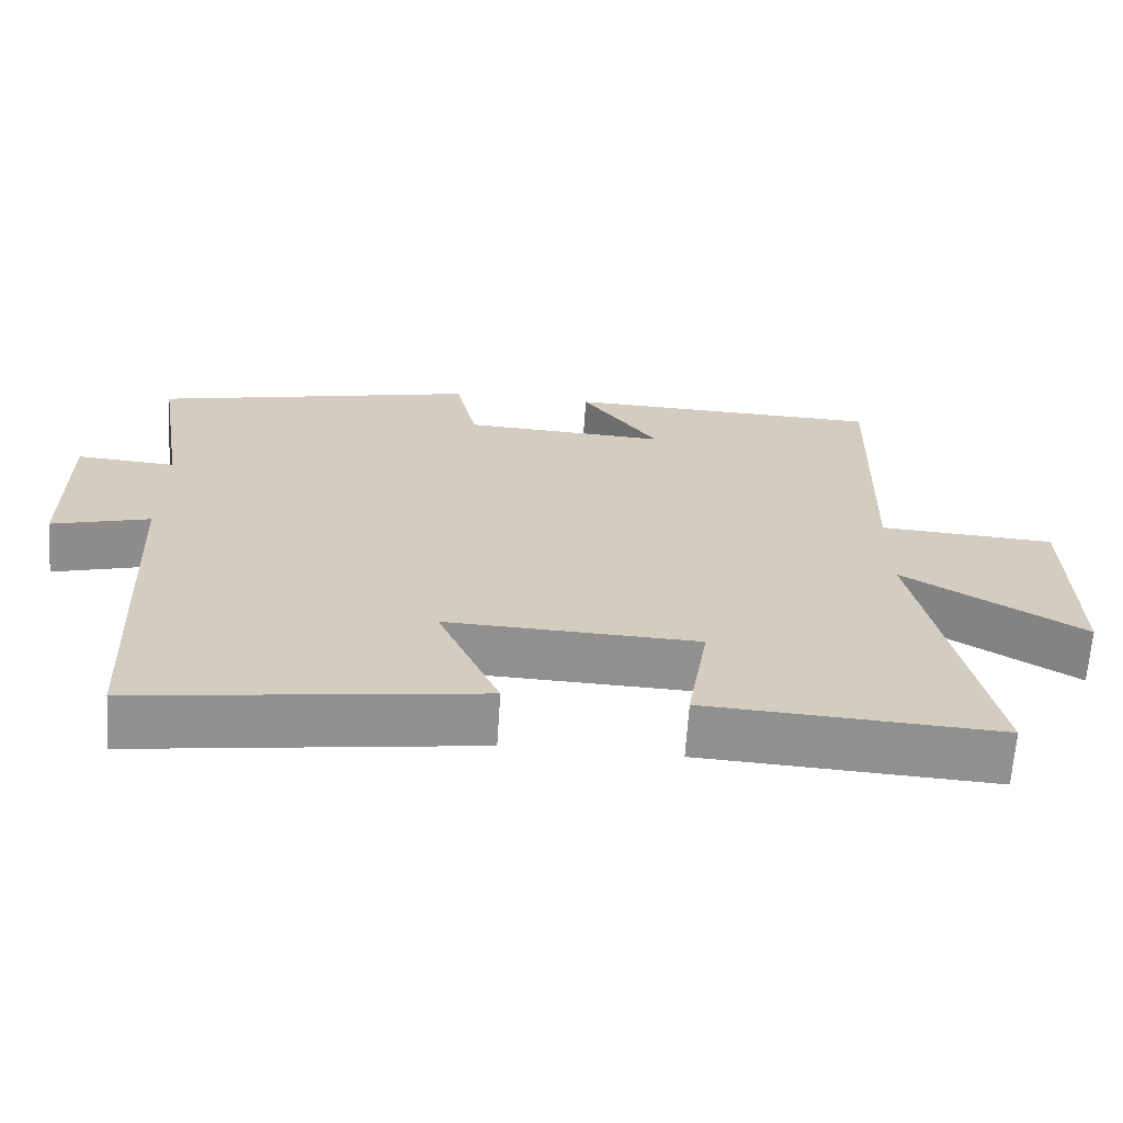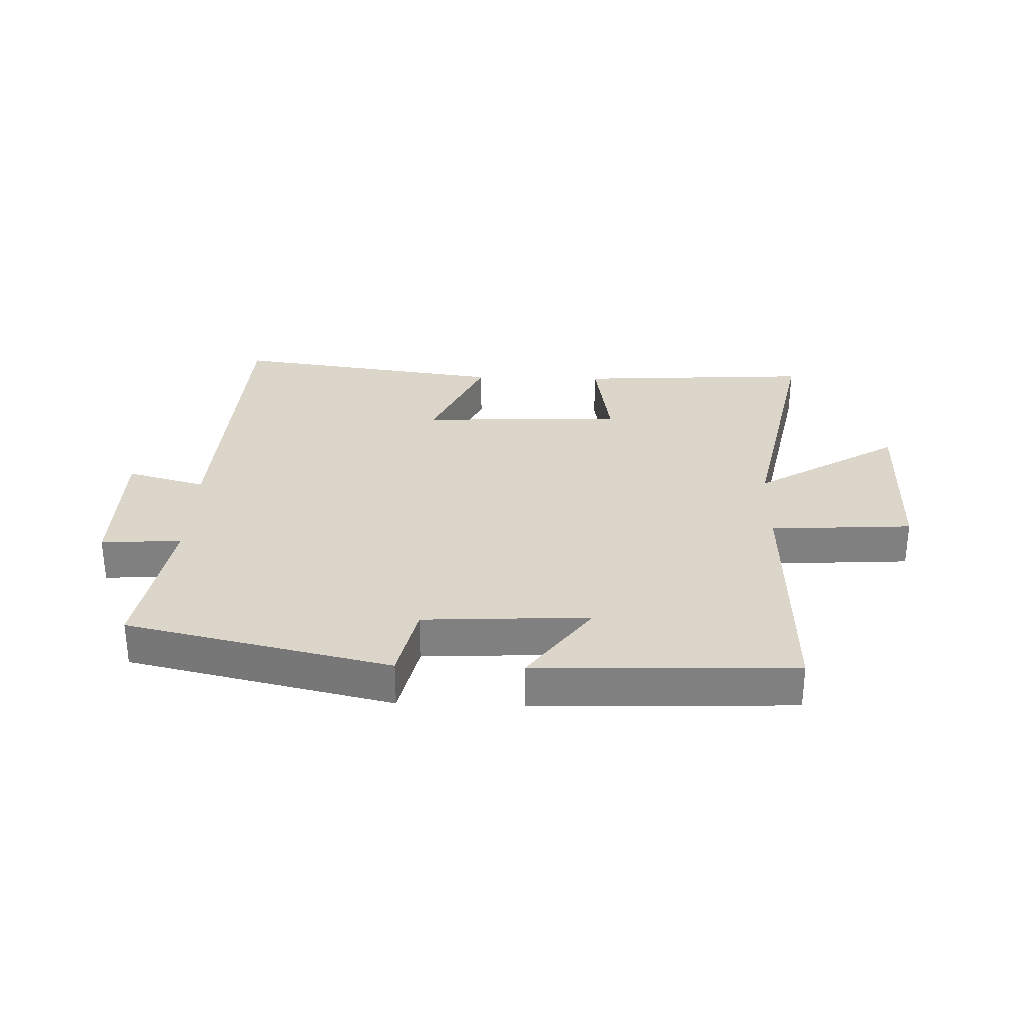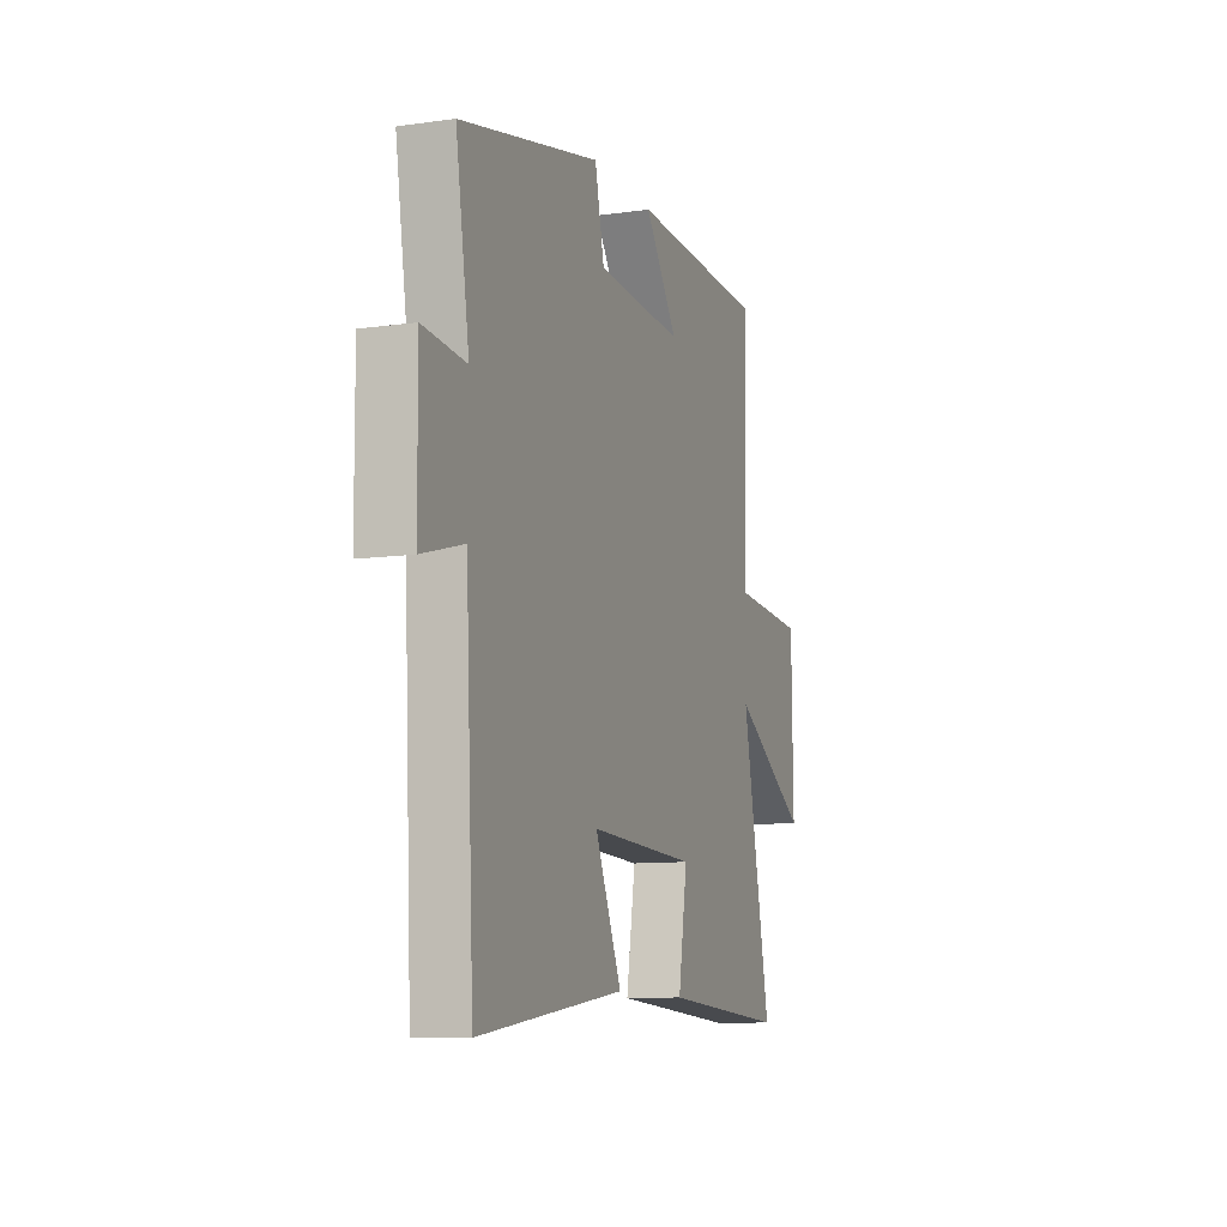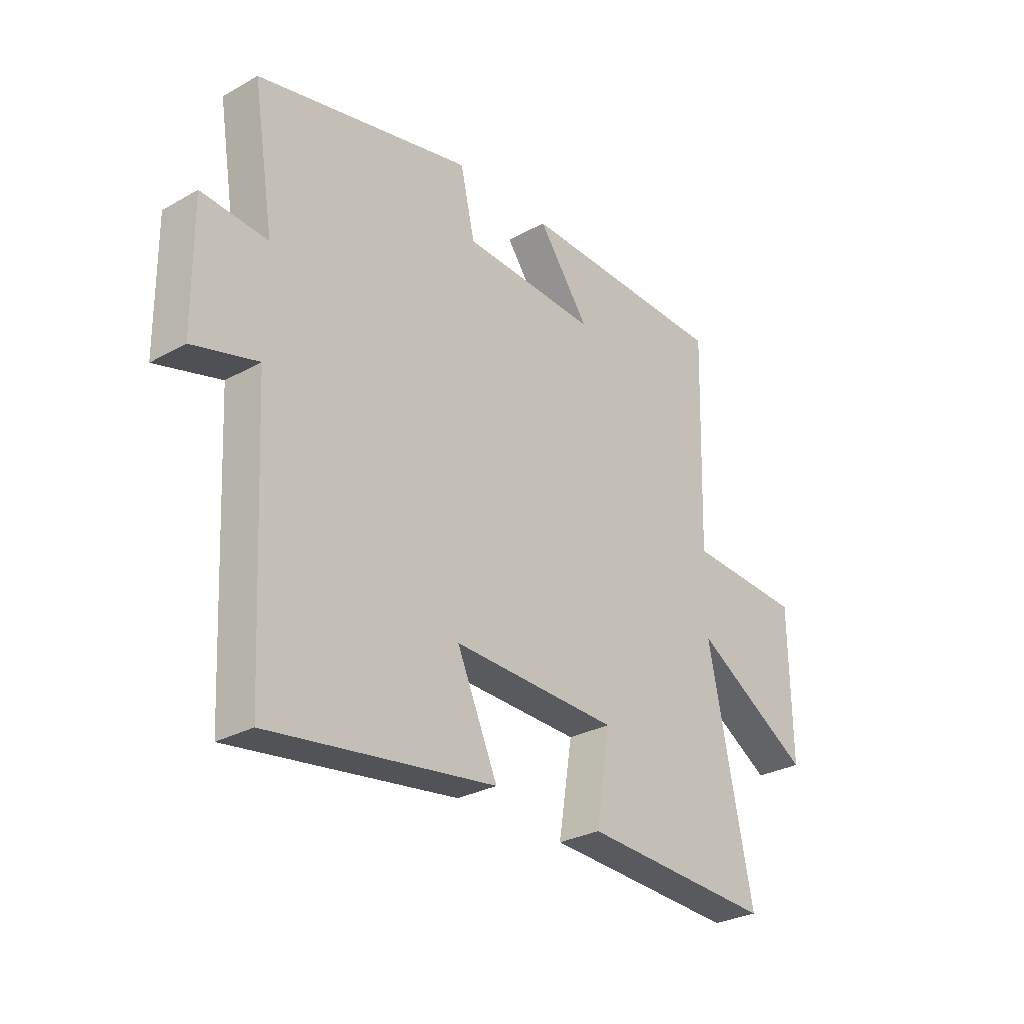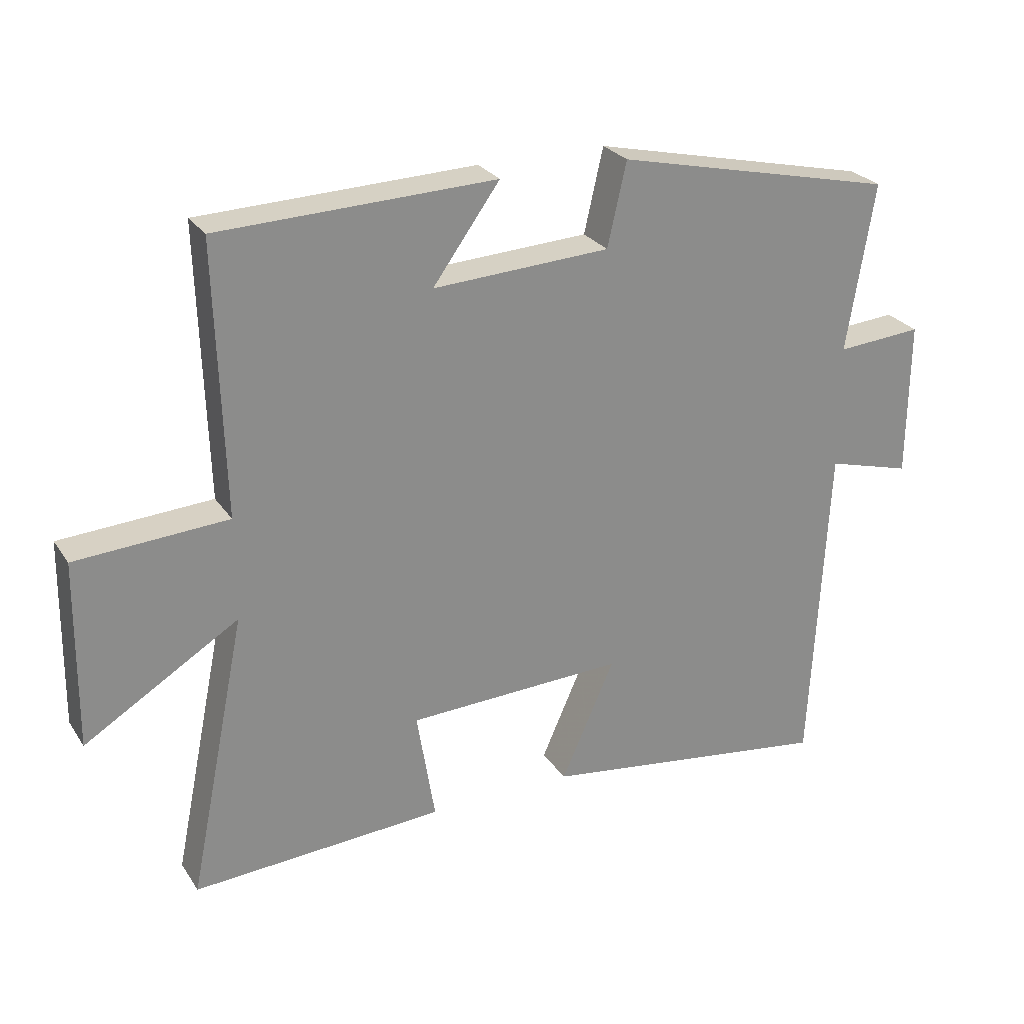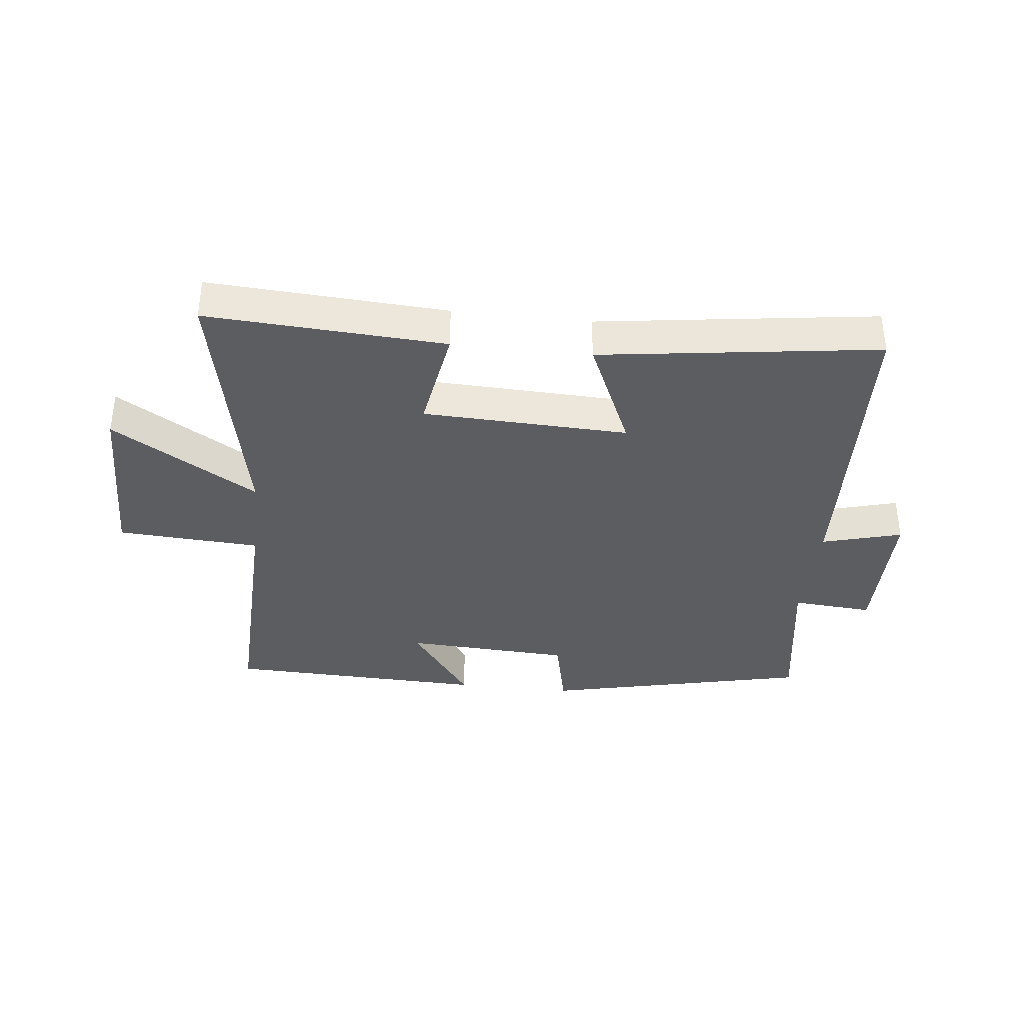
<metadata>
{"format":"obj","ext":"obj","renderer":"f3d","projection":"perspective","resolution":1024,"background":"white","views":[{"elev":-65.8,"azim":-3.8,"up":"+Z"},{"elev":30.0,"azim":1.7,"up":"+Y"},{"elev":-10.1,"azim":-70.3,"up":"+Z"},{"elev":-28.8,"azim":-50.0,"up":"+Z"},{"elev":26.4,"azim":153.7,"up":"+Z"},{"elev":-36.7,"azim":173.6,"up":"+Y"}]}
</metadata>
<code>
v -0.542 0.07 0.401
v -0.11 0.07 0.5
v -0.081 0.07 0.372
v 0.191 0.07 0.358
v 0.088 0.07 0.5
v 0.512 0.07 0.487
v 0.5 0.07 0.072
v 0.733 0.07 0.058
v 0.737 0.07 -0.23
v 0.5 0.07 -0.086
v 0.589 0.07 -0.522
v 0.202 0.07 -0.5
v 0.23 0.07 -0.327
v -0.104 0.07 -0.315
v -0.022 0.07 -0.5
v -0.474 0.07 -0.563
v -0.5 0.07 -0.052
v -0.63 0.07 -0.088
v -0.632 0.07 0.152
v -0.5 0.07 0.142
v -0.542 0 0.401
v -0.11 0 0.5
v -0.081 0 0.372
v 0.191 0 0.358
v 0.088 0 0.5
v 0.512 0 0.487
v 0.5 0 0.072
v 0.733 0 0.058
v 0.737 0 -0.23
v 0.5 0 -0.086
v 0.589 0 -0.522
v 0.202 0 -0.5
v 0.23 0 -0.327
v -0.104 0 -0.315
v -0.022 0 -0.5
v -0.474 0 -0.563
v -0.5 0 -0.052
v -0.63 0 -0.088
v -0.632 0 0.152
v -0.5 0 0.142
f 17 18 19 20
f 15 16 17 20
f 14 15 20 1
f 13 14 1
f 10 11 12 13
f 10 13 1
f 7 8 9 10
f 7 10 1
f 4 5 6 7
f 3 4 7
f 3 7 1
f 1 2 3
f 40 39 38 37
f 40 37 36 35
f 21 40 35 34
f 21 34 33
f 33 32 31 30
f 21 33 30
f 30 29 28 27
f 21 30 27
f 27 26 25 24
f 27 24 23
f 21 27 23
f 23 22 21
f 1 21 22 2
f 2 22 23 3
f 3 23 24 4
f 4 24 25 5
f 5 25 26 6
f 6 26 27 7
f 7 27 28 8
f 8 28 29 9
f 9 29 30 10
f 10 30 31 11
f 11 31 32 12
f 12 32 33 13
f 13 33 34 14
f 14 34 35 15
f 15 35 36 16
f 16 36 37 17
f 17 37 38 18
f 18 38 39 19
f 19 39 40 20
f 20 40 21 1

</code>
